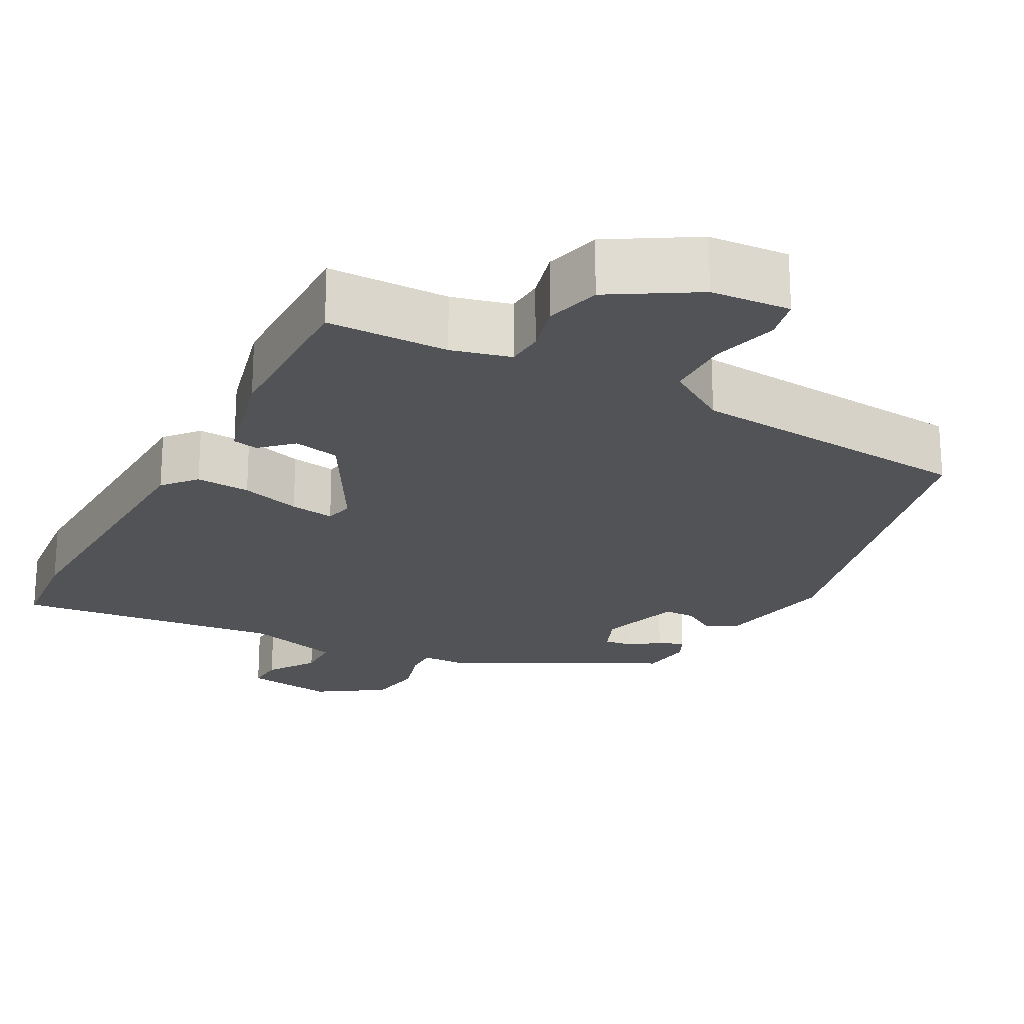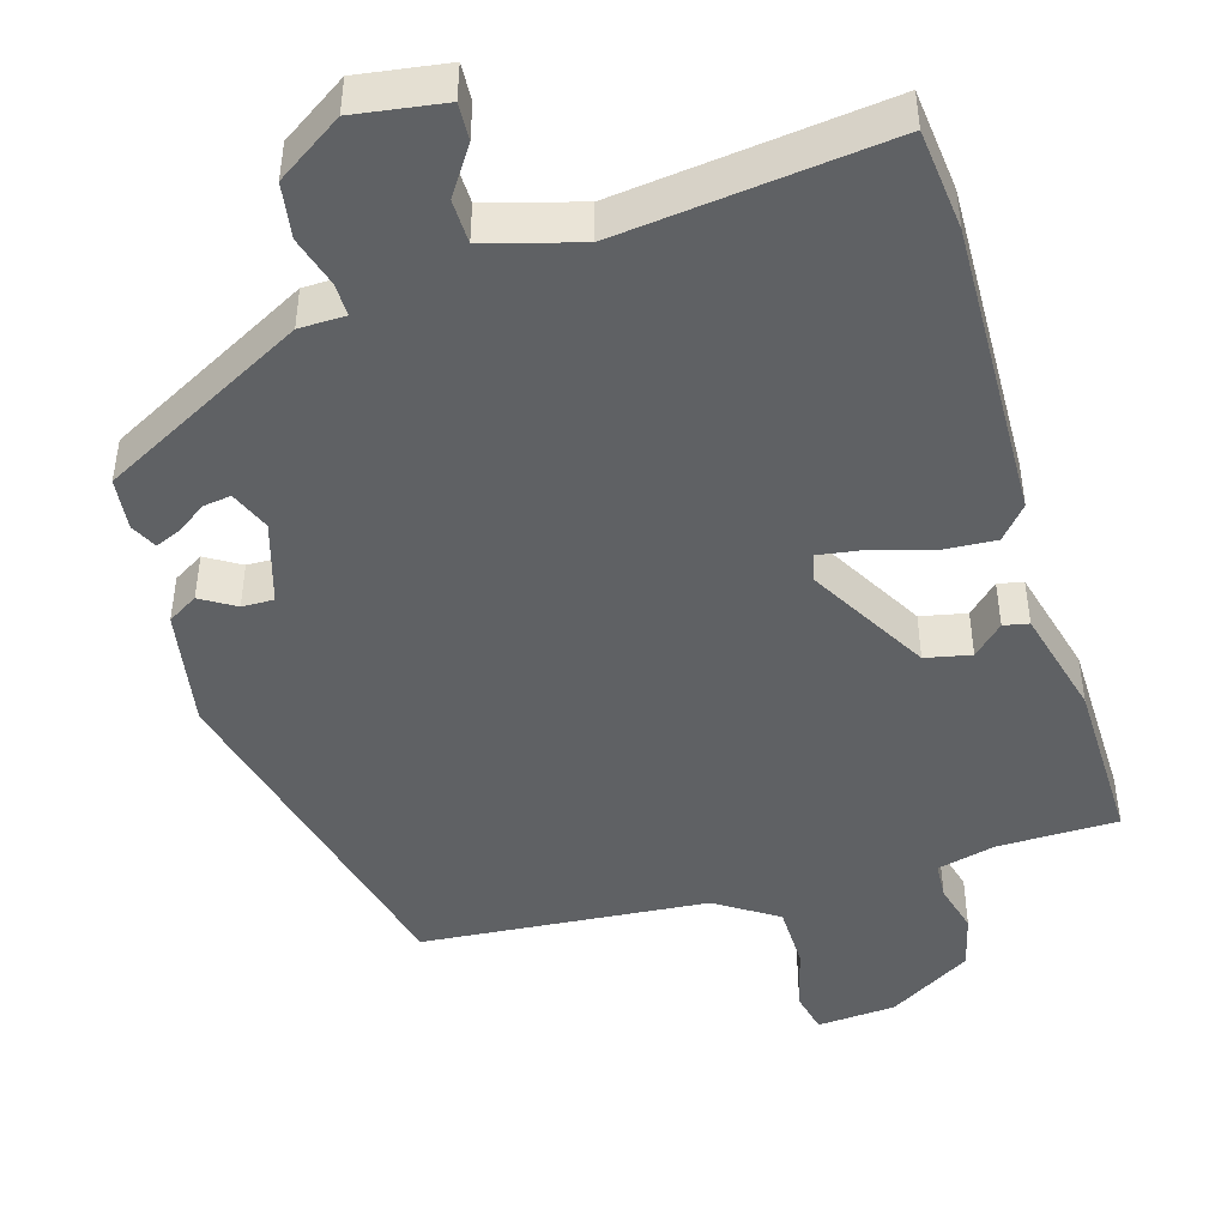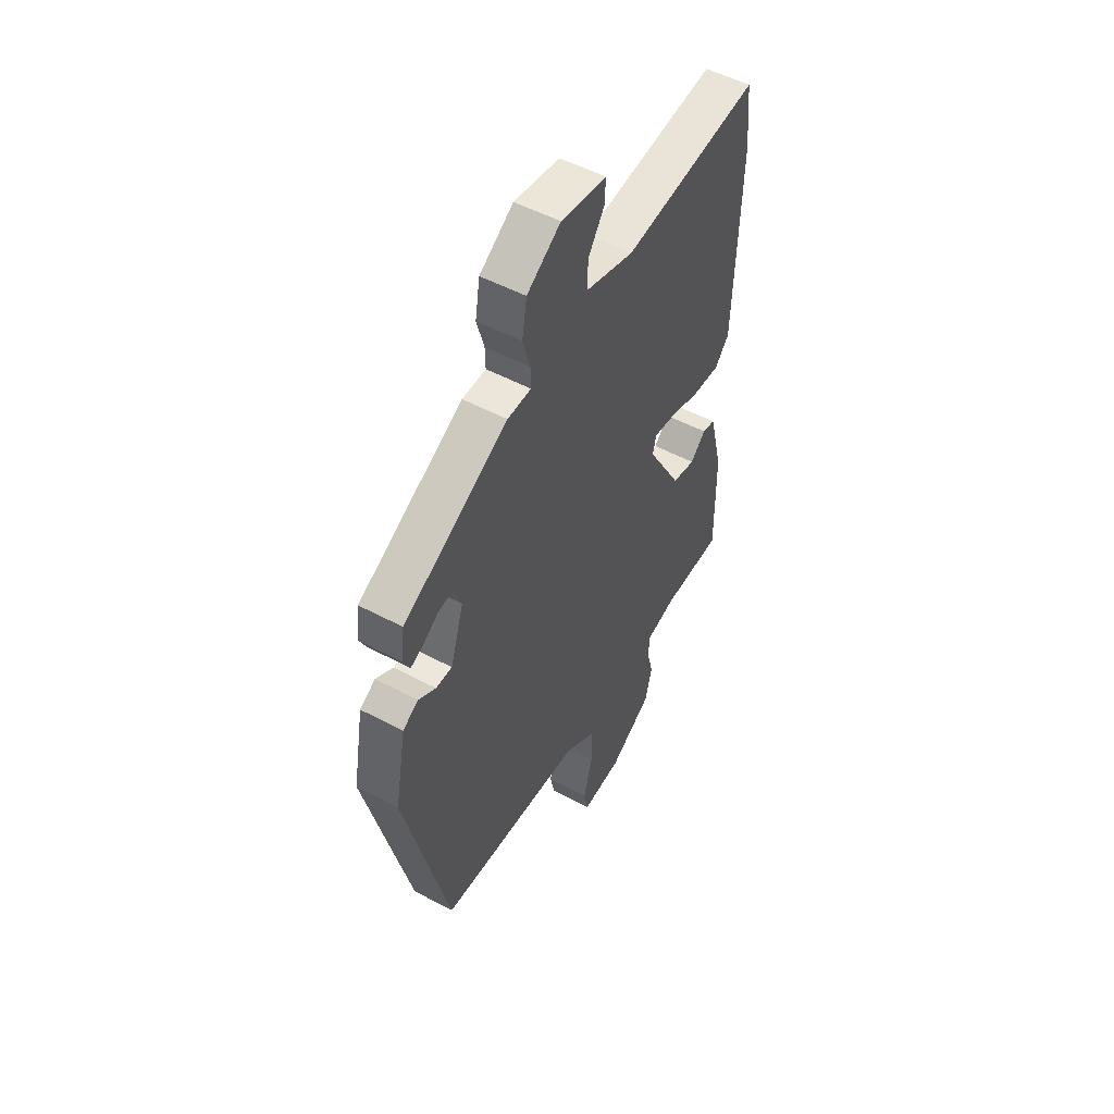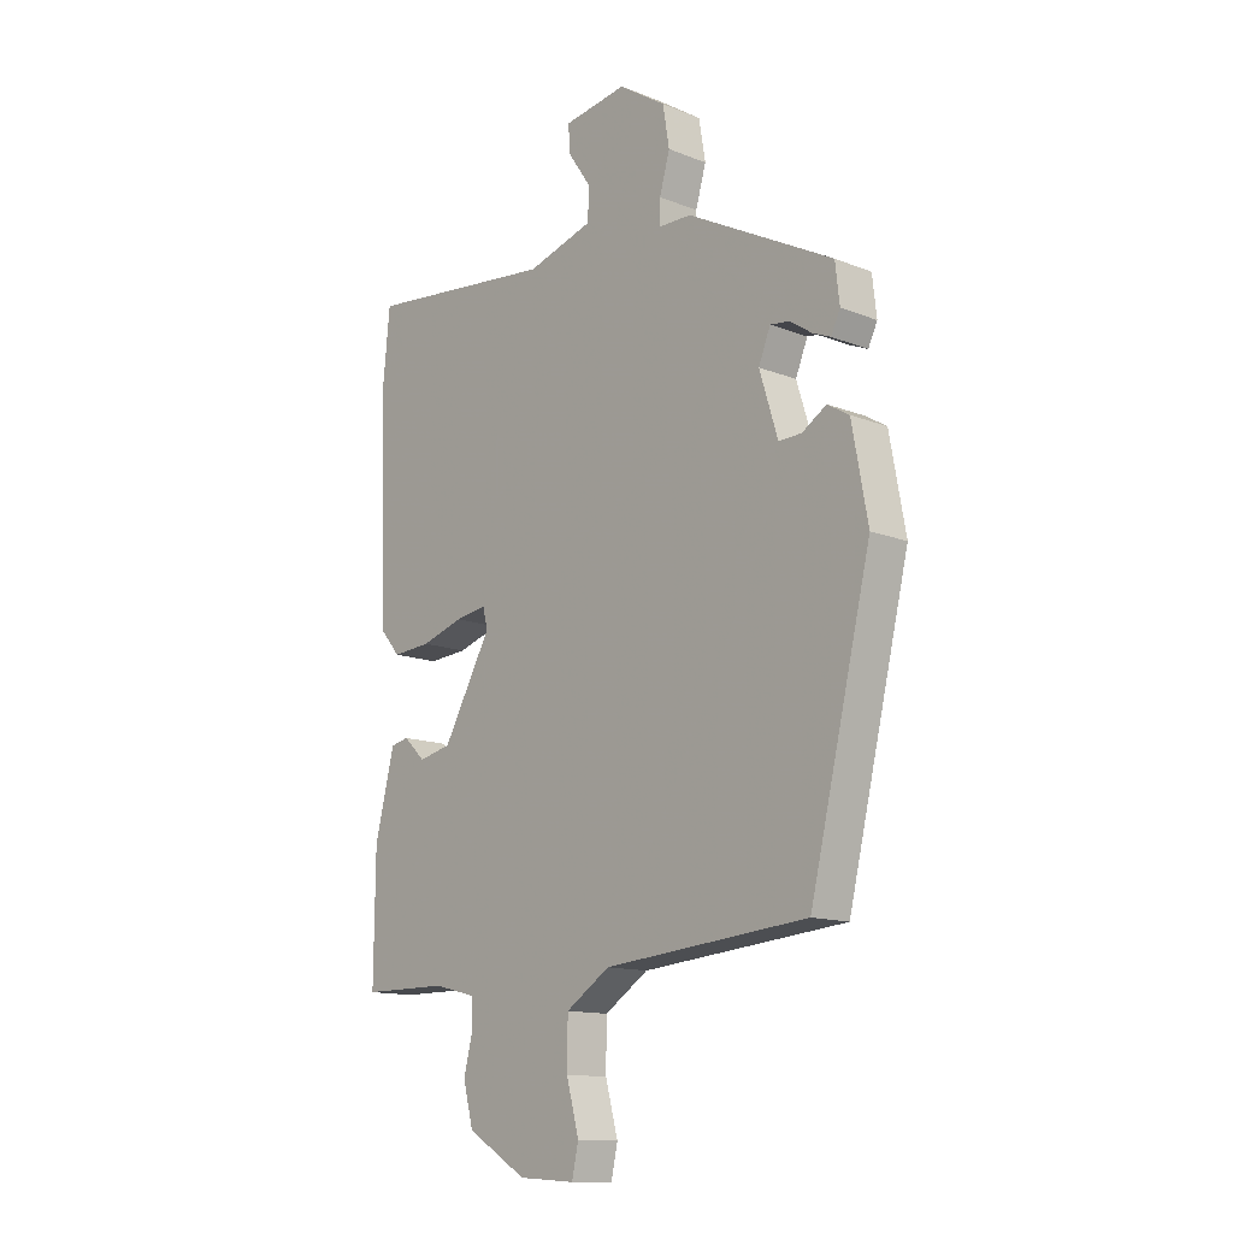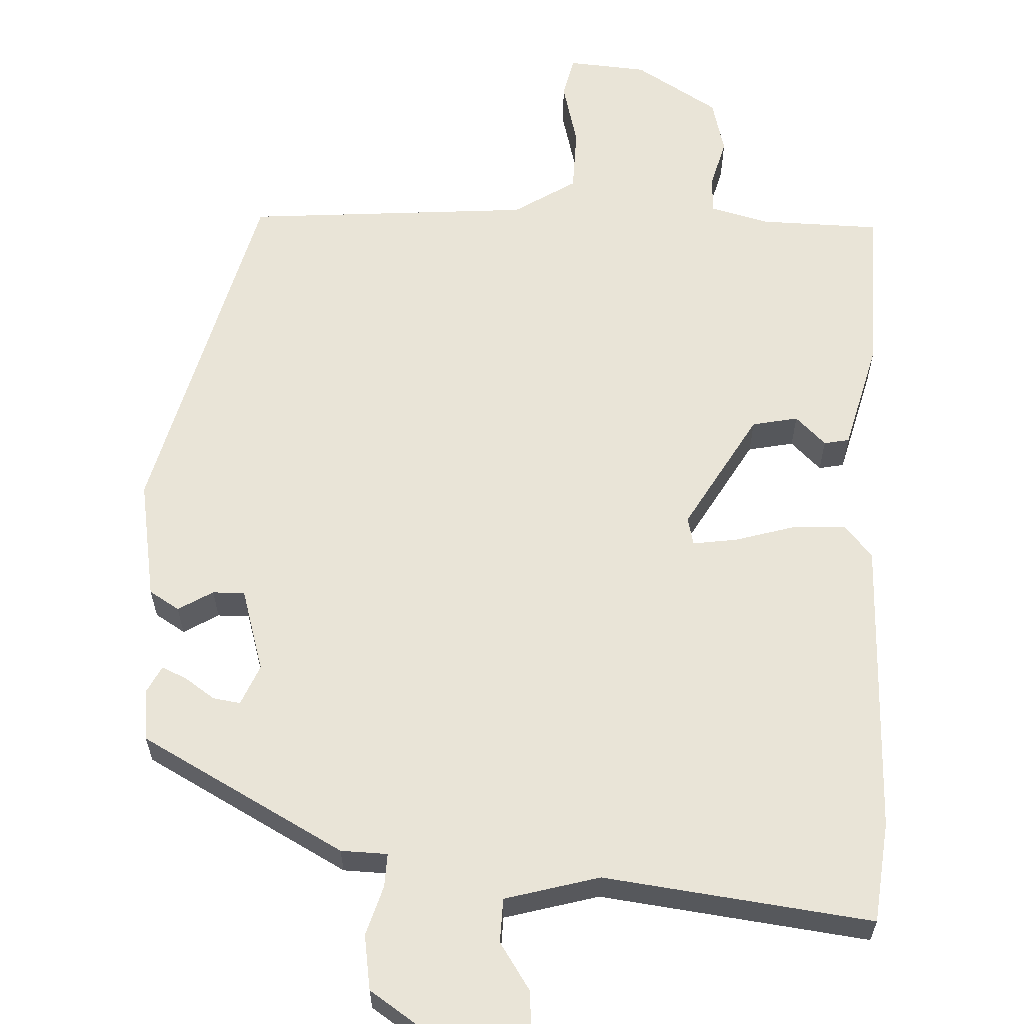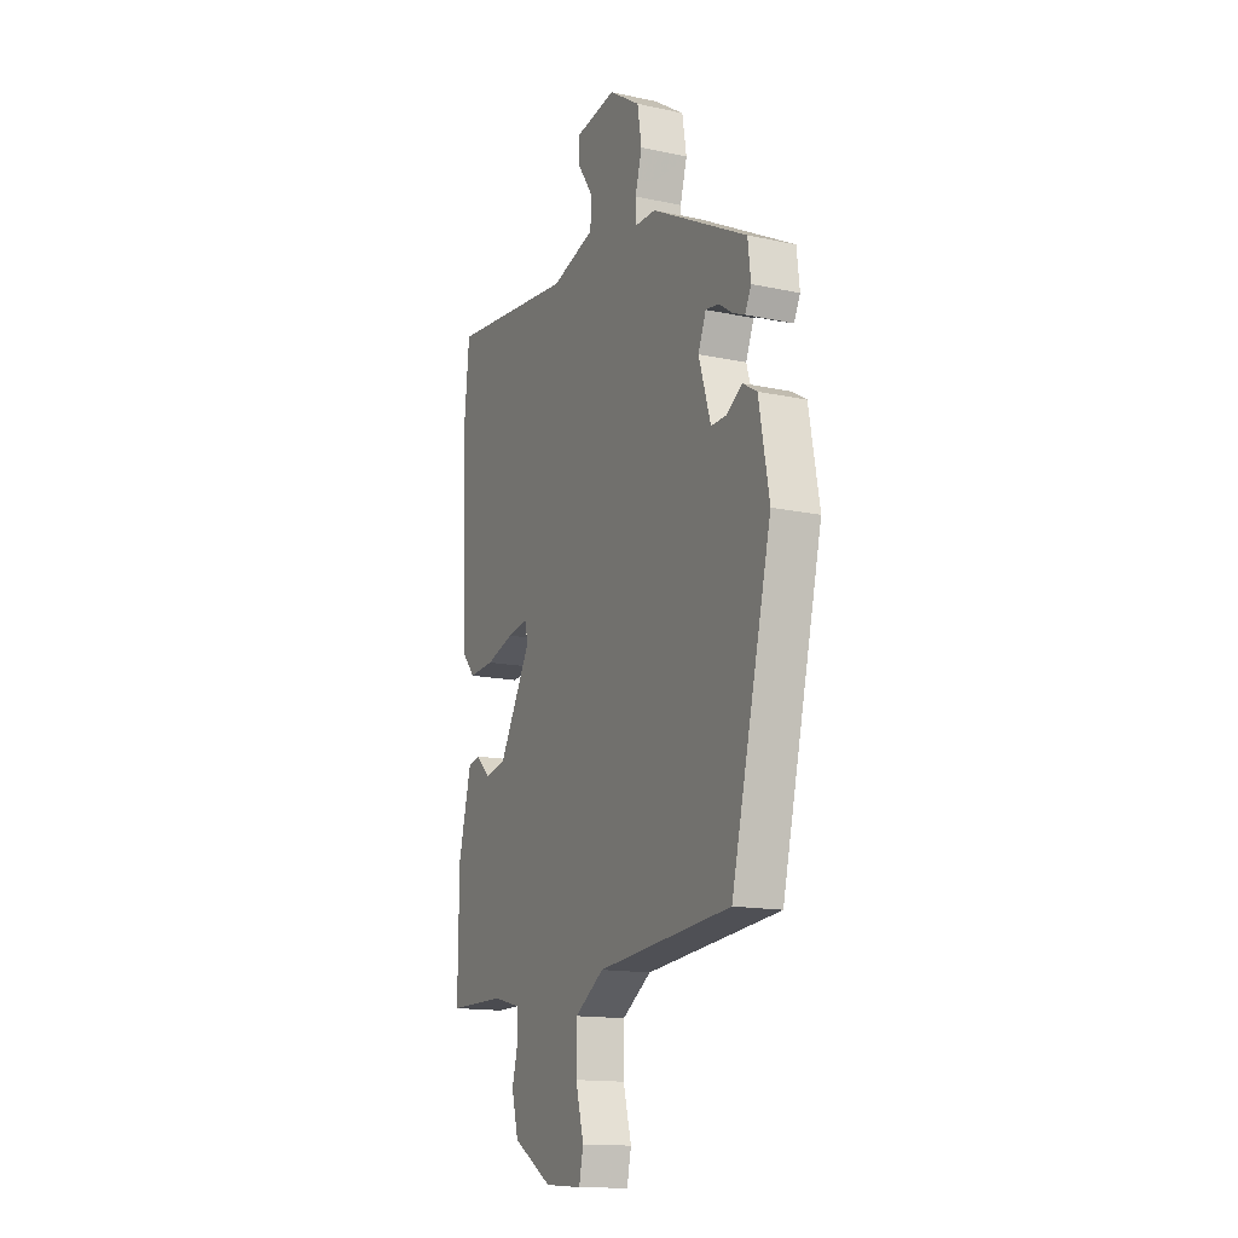
<metadata>
{"format":"obj","ext":"obj","renderer":"f3d","projection":"perspective","resolution":1024,"background":"white","views":[{"elev":-22.0,"azim":152.0,"up":"+Y"},{"elev":-46.0,"azim":16.9,"up":"+Y"},{"elev":52.1,"azim":-60.0,"up":"+Z"},{"elev":-13.3,"azim":-131.8,"up":"+Z"},{"elev":61.1,"azim":3.3,"up":"+Y"},{"elev":-14.8,"azim":-114.9,"up":"+Z"}]}
</metadata>
<code>
v 0.499 0.07 -0.5
v 0.341 0.07 -0.501
v 0.264 0.07 -0.52
v 0.261 0.07 -0.569
v 0.278 0.07 -0.635
v 0.259 0.07 -0.707
v 0.149 0.07 -0.773
v 0.045 0.07 -0.78
v 0.033 0.07 -0.725
v 0.056 0.07 -0.639
v 0.055 0.07 -0.554
v -0.026 0.07 -0.501
v -0.402 0.07 -0.467
v -0.515 0.07 0.002
v -0.486 0.07 0.16
v -0.446 0.07 0.184
v -0.401 0.07 0.156
v -0.359 0.07 0.155
v -0.325 0.07 0.264
v -0.347 0.07 0.318
v -0.383 0.07 0.313
v -0.423 0.07 0.286
v -0.456 0.07 0.272
v -0.473 0.07 0.307
v -0.465 0.07 0.376
v -0.195 0.07 0.518
v -0.134 0.07 0.519
v -0.135 0.07 0.563
v -0.154 0.07 0.629
v -0.142 0.07 0.701
v -0.055 0.07 0.758
v 0.062 0.07 0.74
v 0.059 0.07 0.691
v 0.017 0.07 0.629
v 0.018 0.07 0.571
v 0.141 0.07 0.535
v 0.493 0.07 0.574
v 0.506 0.07 0.441
v 0.492 0.07 0.048
v 0.455 0.07 0.005
v 0.384 0.07 0.01
v 0.306 0.07 0.034
v 0.248 0.07 0.043
v 0.239 0.07 0.006
v 0.328 0.07 -0.152
v 0.388 0.07 -0.165
v 0.428 0.07 -0.127
v 0.461 0.07 -0.134
v 0.497 0.07 -0.278
v 0.499 0 -0.5
v 0.341 0 -0.501
v 0.264 0 -0.52
v 0.261 0 -0.569
v 0.278 0 -0.635
v 0.259 0 -0.707
v 0.149 0 -0.773
v 0.045 0 -0.78
v 0.033 0 -0.725
v 0.056 0 -0.639
v 0.055 0 -0.554
v -0.026 0 -0.501
v -0.402 0 -0.467
v -0.515 0 0.002
v -0.486 0 0.16
v -0.446 0 0.184
v -0.401 0 0.156
v -0.359 0 0.155
v -0.325 0 0.264
v -0.347 0 0.318
v -0.383 0 0.313
v -0.423 0 0.286
v -0.456 0 0.272
v -0.473 0 0.307
v -0.465 0 0.376
v -0.195 0 0.518
v -0.134 0 0.519
v -0.135 0 0.563
v -0.154 0 0.629
v -0.142 0 0.701
v -0.055 0 0.758
v 0.062 0 0.74
v 0.059 0 0.691
v 0.017 0 0.629
v 0.018 0 0.571
v 0.141 0 0.535
v 0.493 0 0.574
v 0.506 0 0.441
v 0.492 0 0.048
v 0.455 0 0.005
v 0.384 0 0.01
v 0.306 0 0.034
v 0.248 0 0.043
v 0.239 0 0.006
v 0.328 0 -0.152
v 0.388 0 -0.165
v 0.428 0 -0.127
v 0.461 0 -0.134
v 0.497 0 -0.278
f 49 1 2
f 48 49 2
f 47 48 2
f 46 47 2
f 45 46 2 3
f 44 45 3
f 40 41 42
f 39 40 42
f 38 39 42
f 37 38 42
f 36 37 42
f 35 36 42 43
f 32 33 34
f 31 32 34
f 30 31 34
f 29 30 34
f 28 29 34
f 27 28 34 35
f 25 26 27
f 24 25 27
f 23 24 27
f 22 23 27
f 21 22 27
f 20 21 27 35
f 35 43 44
f 20 35 44
f 19 20 44
f 15 16 17
f 14 15 17
f 13 14 17
f 12 13 17
f 11 12 17 18
f 8 9 10
f 7 8 10
f 6 7 10
f 5 6 10
f 4 5 10
f 4 10 11
f 18 19 44
f 11 18 44
f 4 11 44
f 3 4 44
f 51 50 98
f 51 98 97
f 51 97 96
f 51 96 95
f 52 51 95 94
f 52 94 93
f 91 90 89
f 91 89 88
f 91 88 87
f 91 87 86
f 91 86 85
f 92 91 85 84
f 83 82 81
f 83 81 80
f 83 80 79
f 83 79 78
f 83 78 77
f 84 83 77 76
f 76 75 74
f 76 74 73
f 76 73 72
f 76 72 71
f 76 71 70
f 84 76 70 69
f 93 92 84
f 93 84 69
f 93 69 68
f 66 65 64
f 66 64 63
f 66 63 62
f 66 62 61
f 67 66 61 60
f 59 58 57
f 59 57 56
f 59 56 55
f 59 55 54
f 59 54 53
f 60 59 53
f 93 68 67
f 93 67 60
f 93 60 53
f 93 53 52
f 1 50 51 2
f 2 51 52 3
f 3 52 53 4
f 4 53 54 5
f 5 54 55 6
f 6 55 56 7
f 7 56 57 8
f 8 57 58 9
f 9 58 59 10
f 10 59 60 11
f 11 60 61 12
f 12 61 62 13
f 13 62 63 14
f 14 63 64 15
f 15 64 65 16
f 16 65 66 17
f 17 66 67 18
f 18 67 68 19
f 19 68 69 20
f 20 69 70 21
f 21 70 71 22
f 22 71 72 23
f 23 72 73 24
f 24 73 74 25
f 25 74 75 26
f 26 75 76 27
f 27 76 77 28
f 28 77 78 29
f 29 78 79 30
f 30 79 80 31
f 31 80 81 32
f 32 81 82 33
f 33 82 83 34
f 34 83 84 35
f 35 84 85 36
f 36 85 86 37
f 37 86 87 38
f 38 87 88 39
f 39 88 89 40
f 40 89 90 41
f 41 90 91 42
f 42 91 92 43
f 43 92 93 44
f 44 93 94 45
f 45 94 95 46
f 46 95 96 47
f 47 96 97 48
f 48 97 98 49
f 49 98 50 1

</code>
